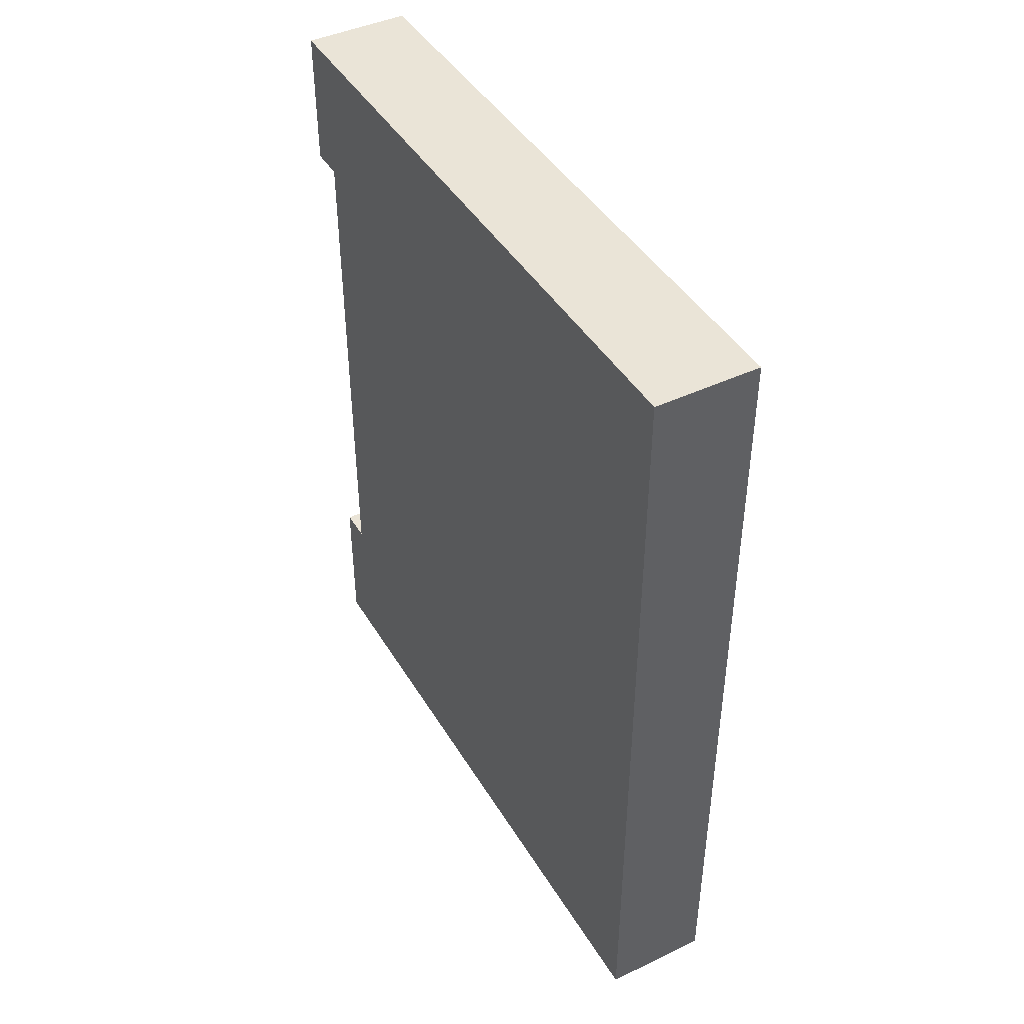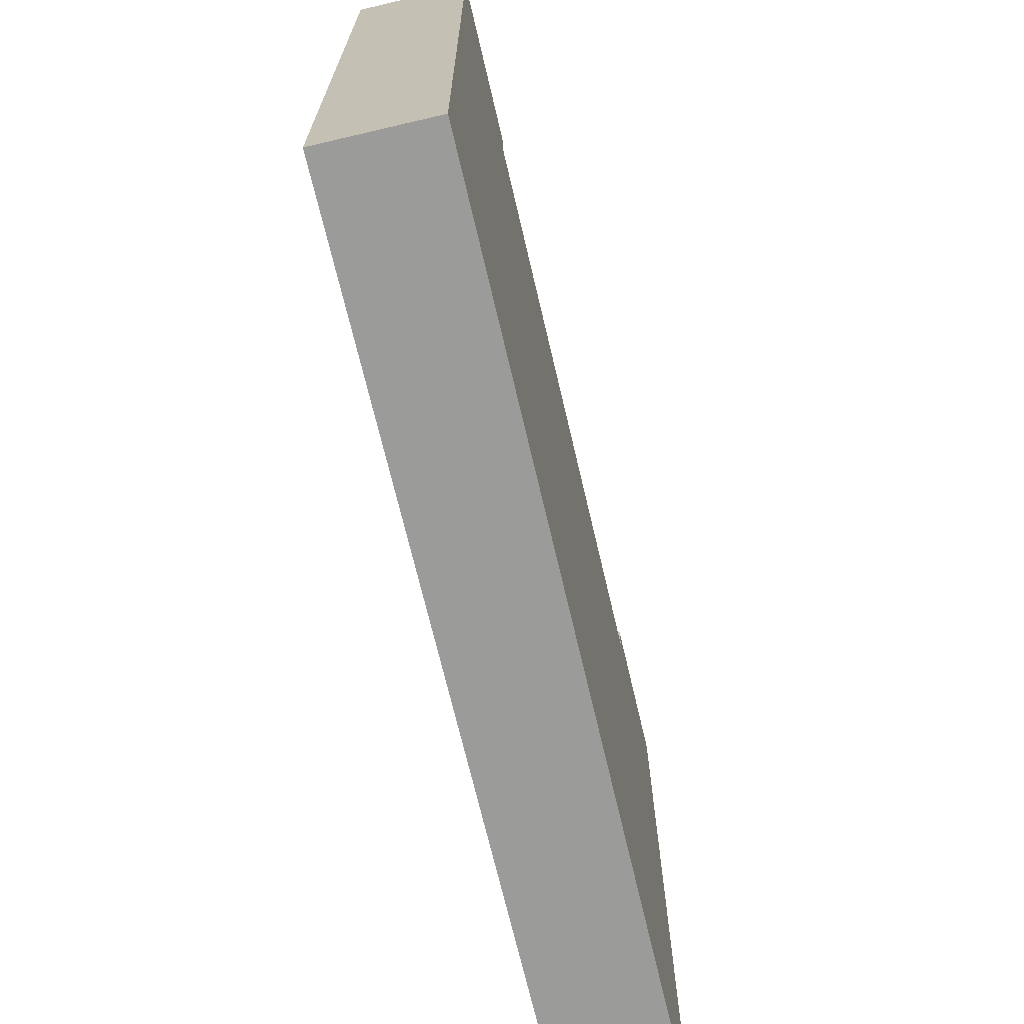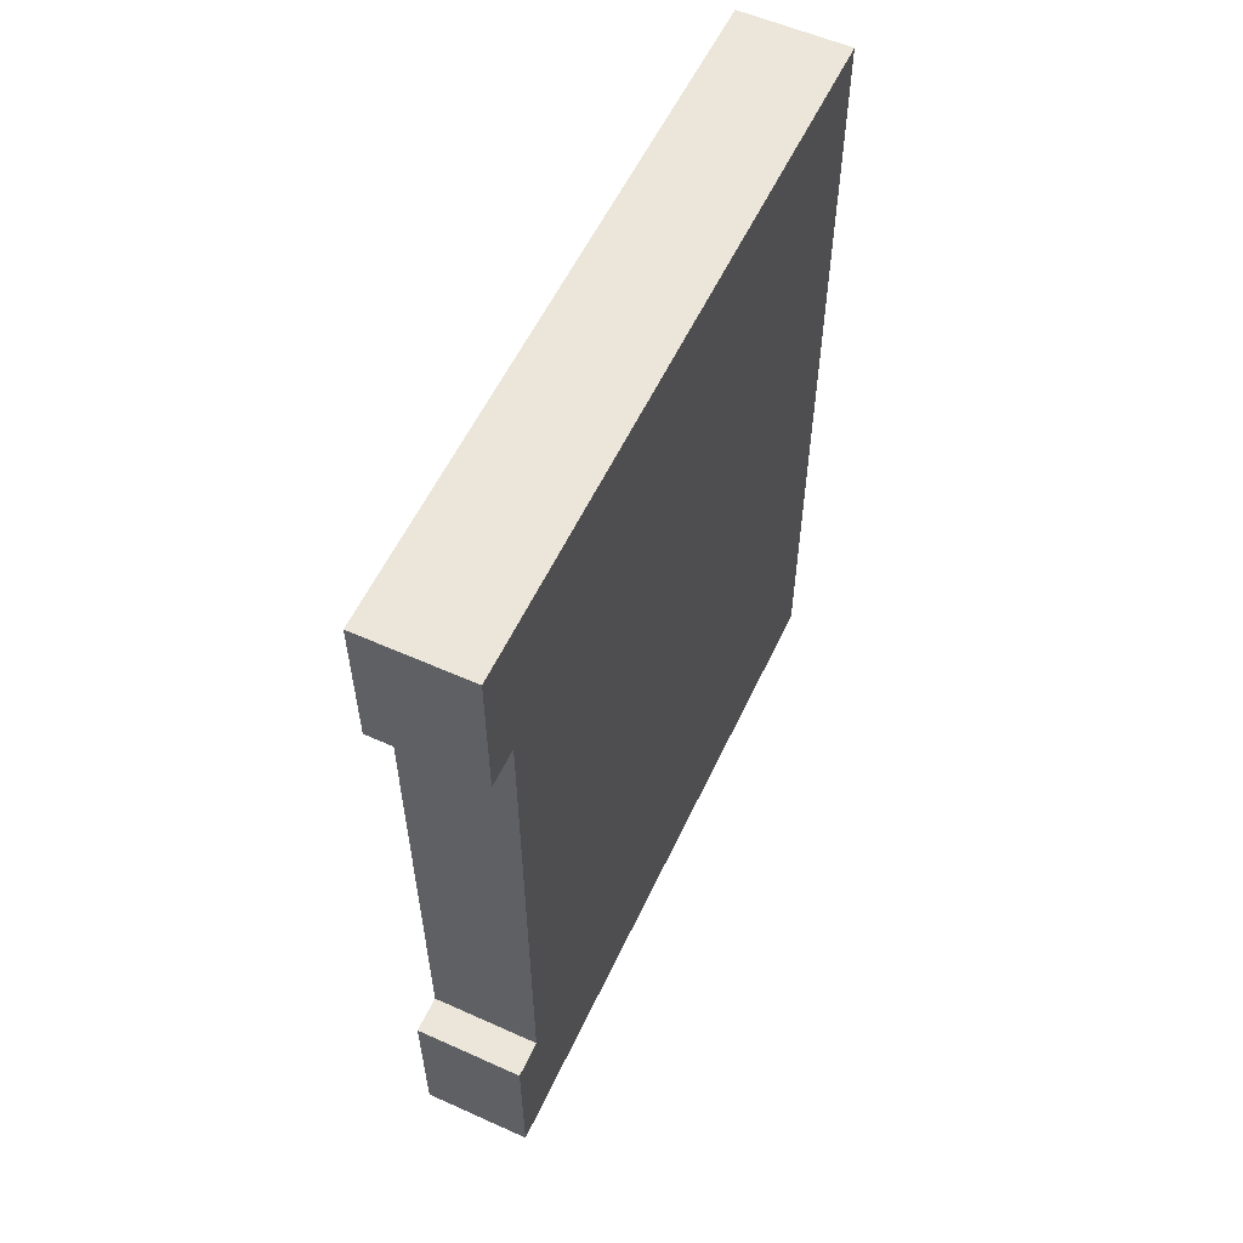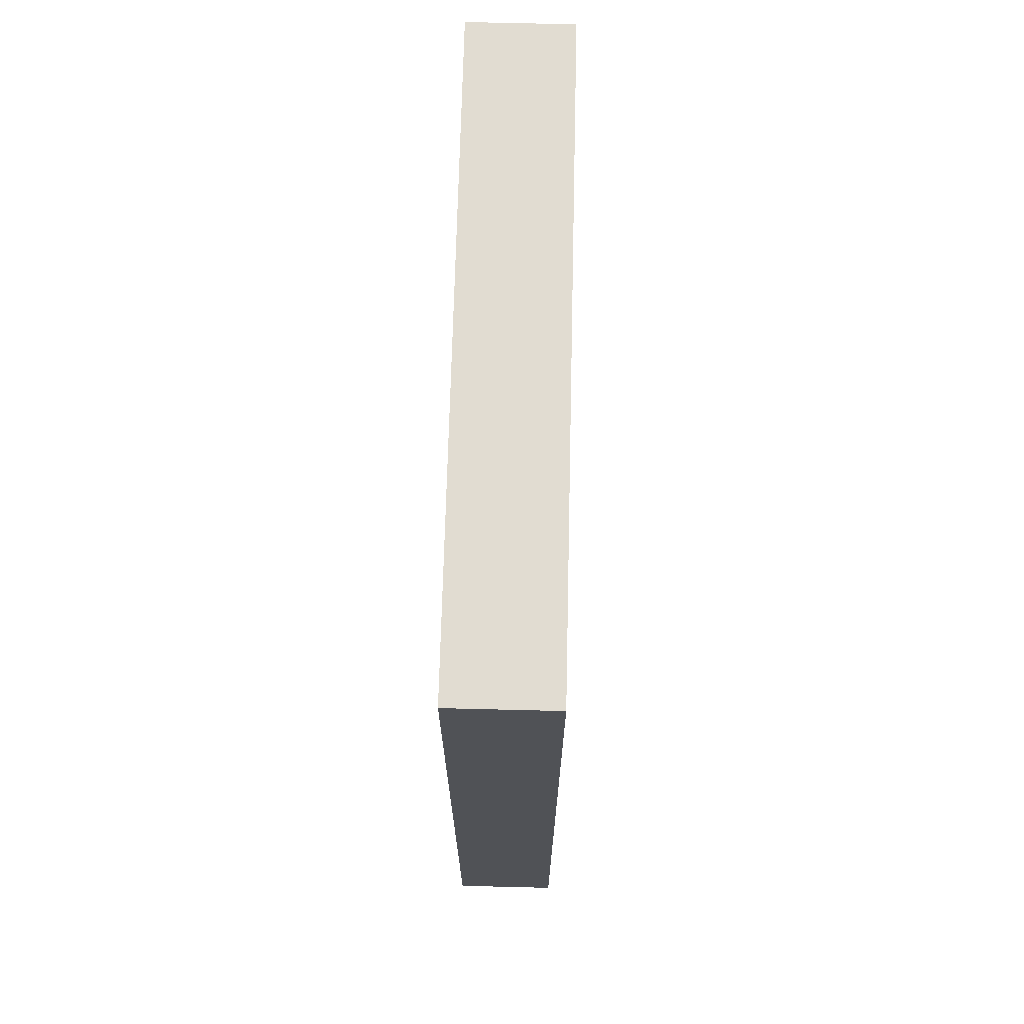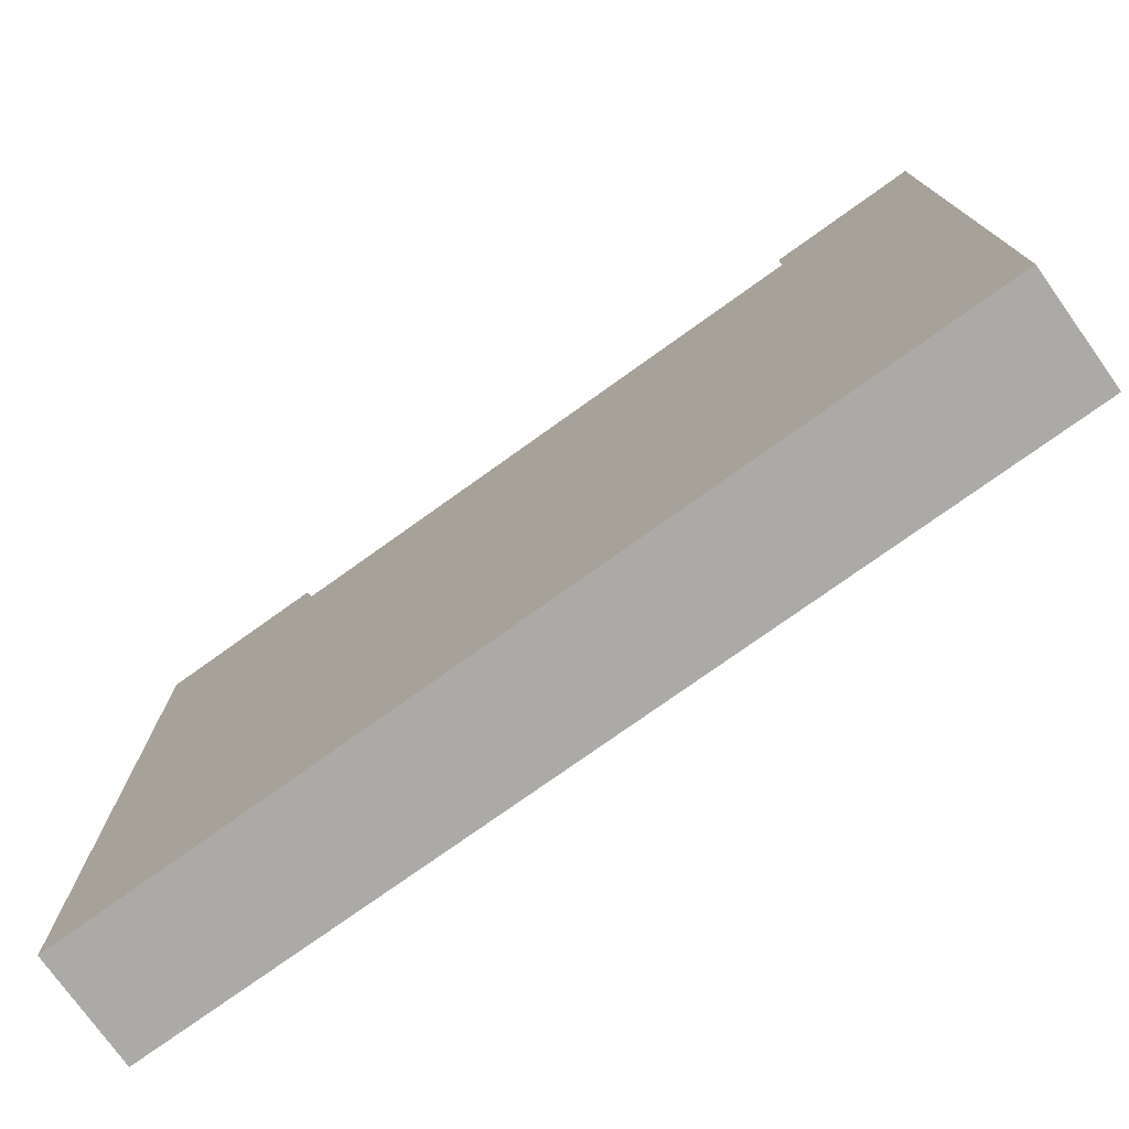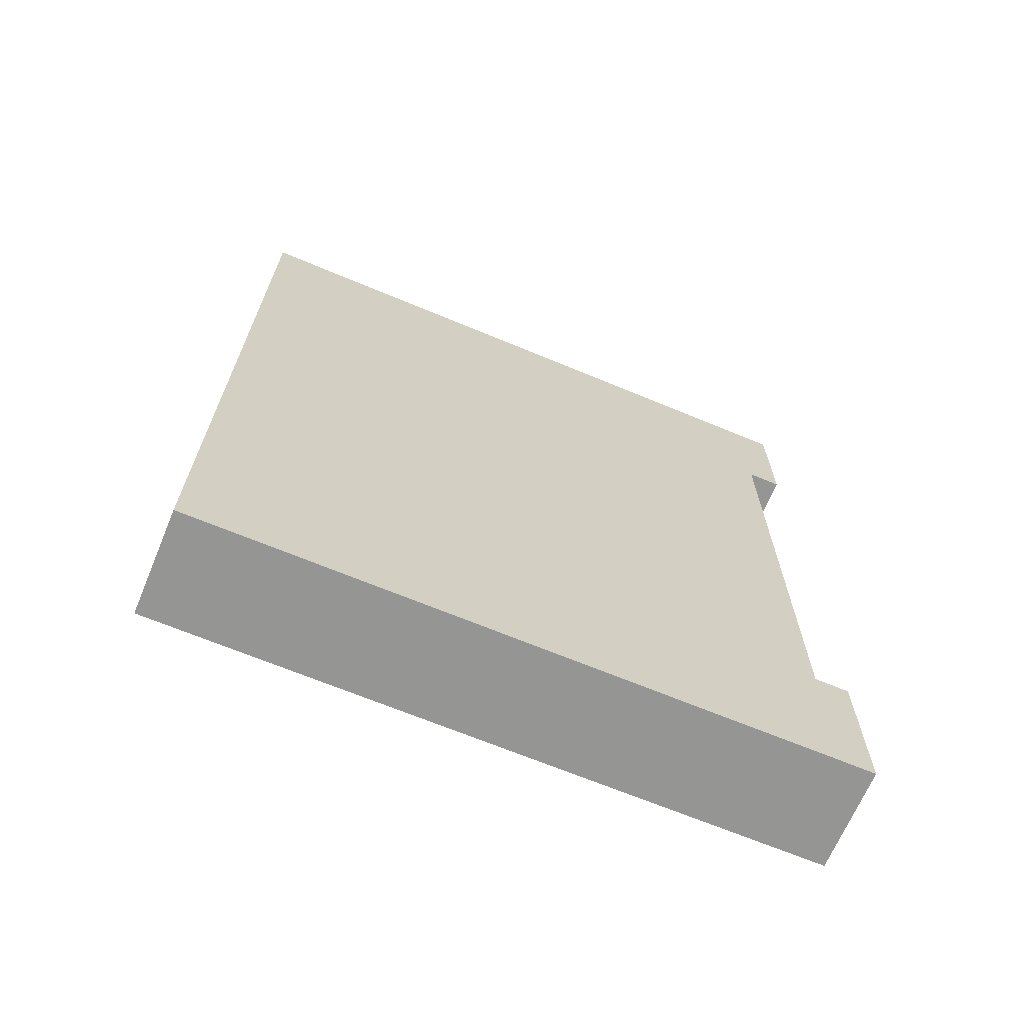
<metadata>
{"format":"obj","ext":"obj","renderer":"f3d","projection":"perspective","resolution":1024,"background":"white","views":[{"elev":43.7,"azim":150.9,"up":"+Y"},{"elev":-69.6,"azim":13.2,"up":"+Z"},{"elev":57.0,"azim":25.0,"up":"+Y"},{"elev":69.2,"azim":-178.6,"up":"+Y"},{"elev":-76.0,"azim":125.6,"up":"+Z"},{"elev":-67.4,"azim":-112.7,"up":"+Y"}]}
</metadata>
<code>
o
v 3 4.8 1.4
v 3 4.8 -2.4
v 3 4.9 0.2
v 3 4.9 -2.3
v 3 5.7 1.4
v 3 5.7 1.2
v 3 5.7 1.1
v 3 6.8 0.2
v 3 6.8 0
v 3 6.9 1.1
v 3 6.9 0
v 3 6.9 -2.3
v 3 6.9 -2.4
v 3 8.8 1.4
v 3 8.8 1.2
v 3 8.8 -2.4
v 3 8.9 1.3
v 3 8.9 1.2
v 3 9.5 1.3
v 3 9.5 -2.4
v 3 9.6 1.4
v 3 9.6 -2.4
v 2.4 4.8 1.4
v 2.4 4.8 -2.4
v 2.4 4.9 0.7
v 2.4 4.9 -2.3
v 2.4 5.7 1.4
v 2.4 5.7 1.2
v 2.4 5.7 1.1
v 2.4 6.8 0.7
v 2.4 6.8 0.5
v 2.4 6.9 1.1
v 2.4 6.9 0.5
v 2.4 6.9 -2.3
v 2.4 6.9 -2.4
v 2.4 8.8 1.4
v 2.4 8.8 1.2
v 2.4 8.8 -2.4
v 2.4 8.9 1.3
v 2.4 8.9 1.2
v 2.4 9.5 1.3
v 2.4 9.5 -2.4
v 2.4 9.6 1.4
v 2.4 9.6 -2.4
v 3 4.8 1.4
v 3 5.7 1.4
v 3 8.8 1.4
v 3 9.6 1.4
v 2.4 4.8 1.4
v 2.4 5.7 1.4
v 2.4 8.8 1.4
v 2.4 9.6 1.4
v 3 5.7 1.2
v 3 8.8 1.2
v 2.4 5.7 1.2
v 2.4 8.8 1.2
v 3 4.8 -2.4
v 3 6.9 -2.4
v 3 8.8 -2.4
v 3 9.5 -2.4
v 3 9.6 -2.4
v 2.4 4.8 -2.4
v 2.4 6.9 -2.4
v 2.4 8.8 -2.4
v 2.4 9.5 -2.4
v 2.4 9.6 -2.4
v 3 4.8 1.4
v 2.4 4.8 1.4
v 3 4.8 -2.4
v 2.4 4.8 -2.4
v 3 8.8 1.4
v 2.4 8.8 1.4
v 3 8.8 1.2
v 2.4 8.8 1.2
v 3 5.7 1.4
v 2.4 5.7 1.4
v 3 5.7 1.2
v 2.4 5.7 1.2
v 3 9.6 1.4
v 2.4 9.6 1.4
v 3 9.6 -2.4
v 2.4 9.6 -2.4
f 1 2 3
f 3 2 4
f 1 3 5
f 5 3 6
f 6 3 7
f 3 4 8
f 7 3 8
f 8 4 9
f 6 7 10
f 7 8 10
f 8 9 10
f 9 4 11
f 10 9 11
f 4 2 12
f 11 4 12
f 12 2 13
f 10 11 15
f 6 10 15
f 12 13 15
f 11 12 15
f 15 13 16
f 14 15 17
f 15 16 18
f 17 15 18
f 14 17 19
f 17 18 19
f 18 16 20
f 19 18 20
f 14 19 21
f 19 20 21
f 21 20 22
f 25 24 23
f 26 24 25
f 27 25 23
f 28 25 27
f 29 25 28
f 30 26 25
f 30 25 29
f 31 26 30
f 32 29 28
f 32 30 29
f 32 31 30
f 33 26 31
f 33 31 32
f 34 24 26
f 34 26 33
f 35 24 34
f 37 33 32
f 37 32 28
f 37 35 34
f 37 34 33
f 38 35 37
f 39 37 36
f 40 38 37
f 40 37 39
f 41 39 36
f 41 40 39
f 42 38 40
f 42 40 41
f 43 41 36
f 43 42 41
f 44 42 43
f 45 46 49
f 49 46 50
f 47 48 51
f 51 48 52
f 53 54 55
f 55 54 56
f 62 58 57
f 63 59 58
f 63 58 62
f 64 60 59
f 64 59 63
f 65 61 60
f 65 60 64
f 66 61 65
f 67 68 69
f 69 68 70
f 71 72 73
f 73 72 74
f 77 76 75
f 78 76 77
f 81 80 79
f 82 80 81

</code>
